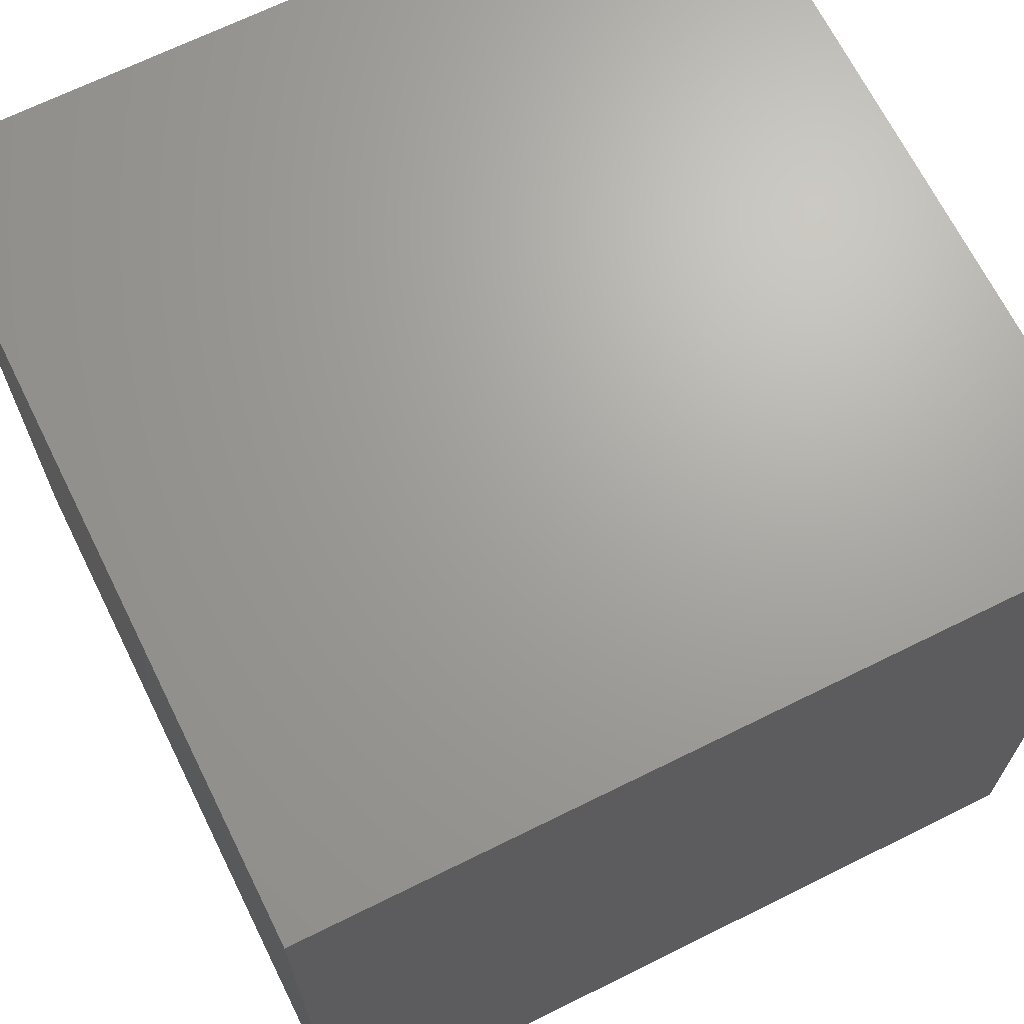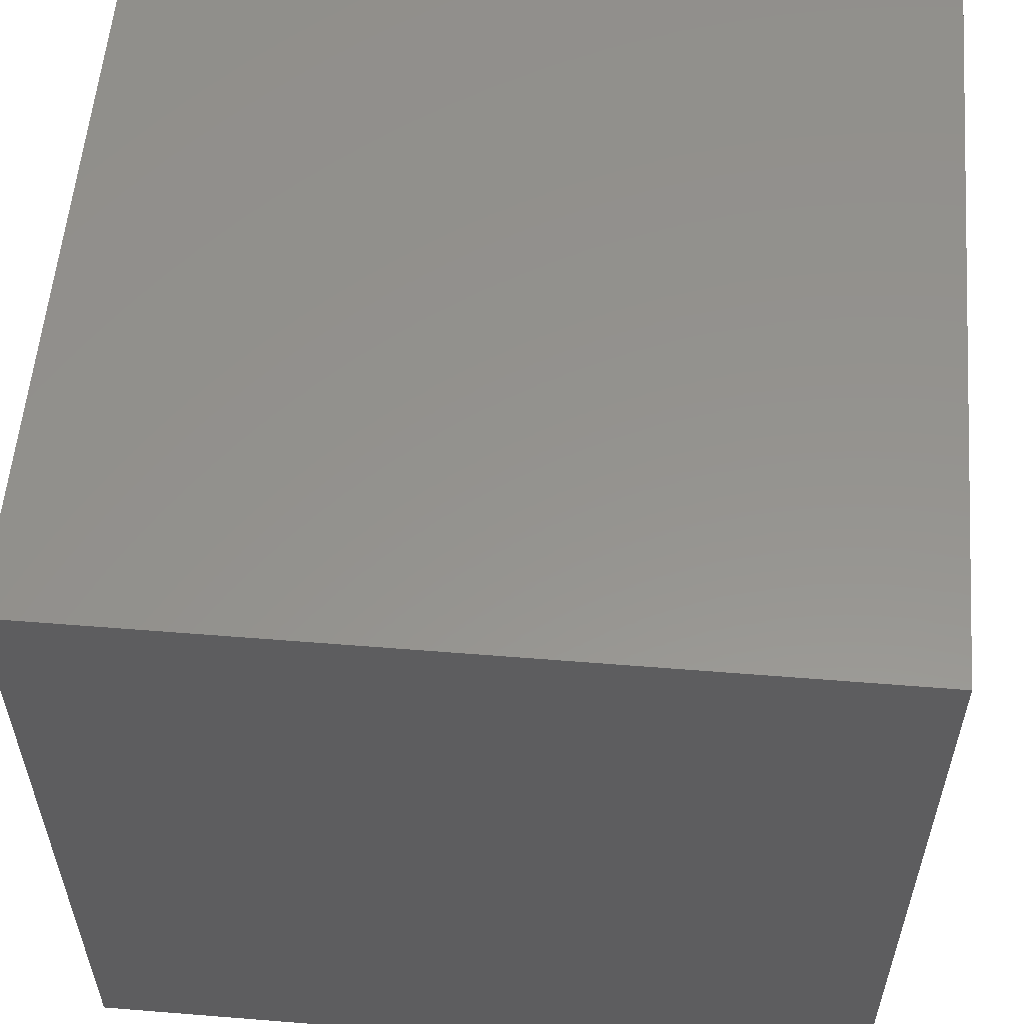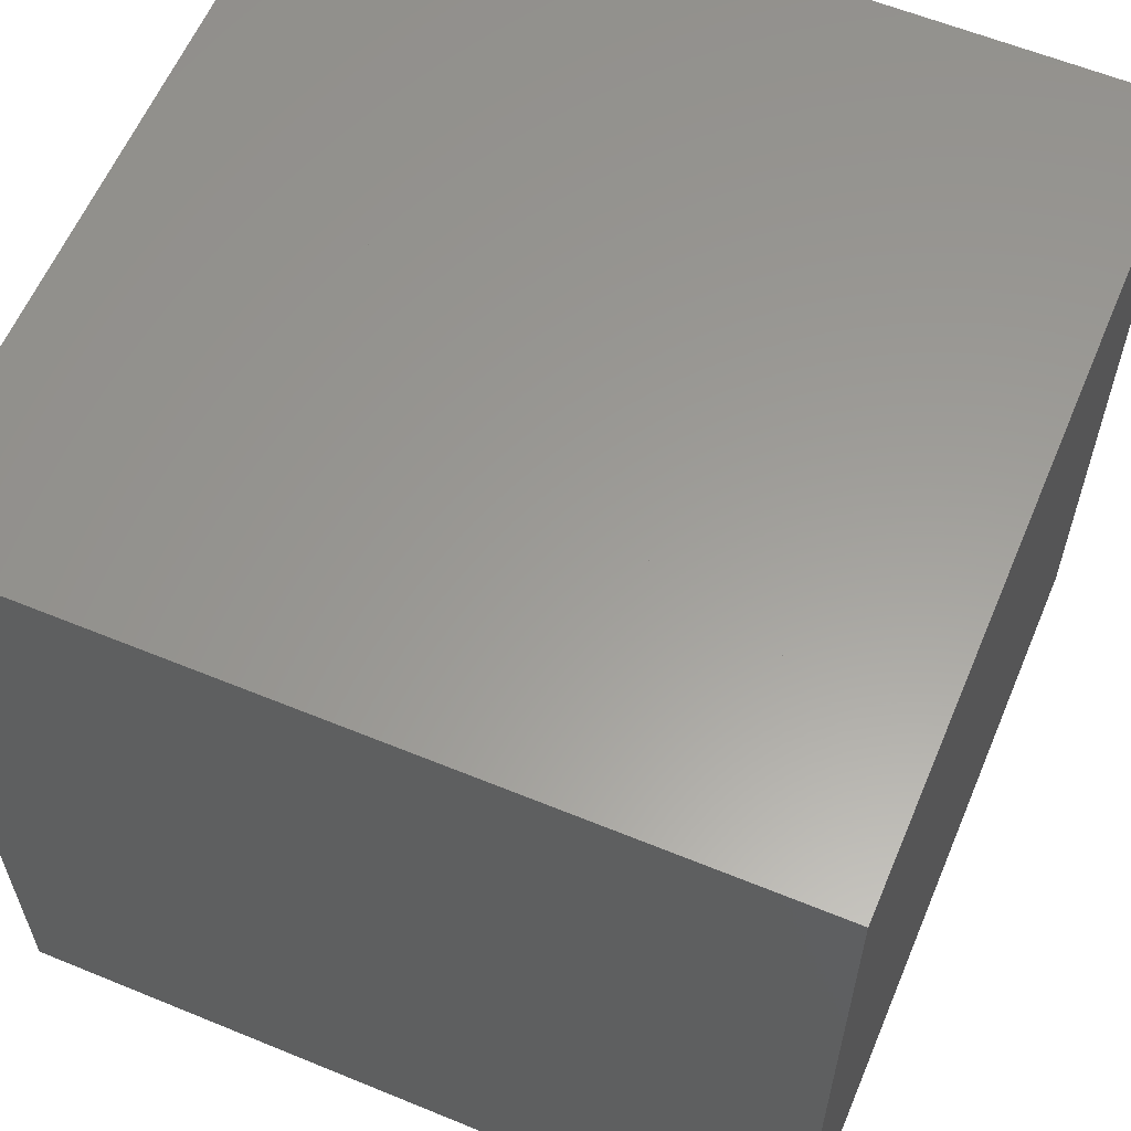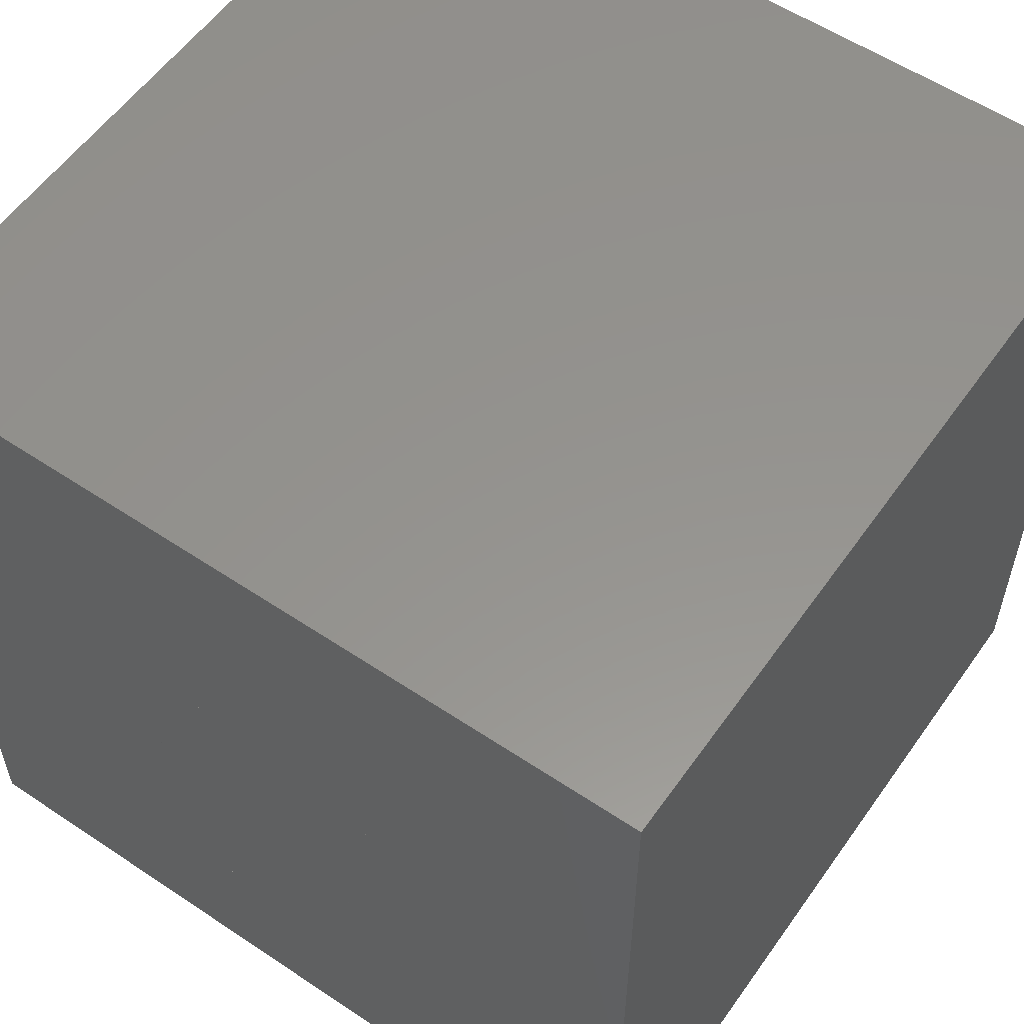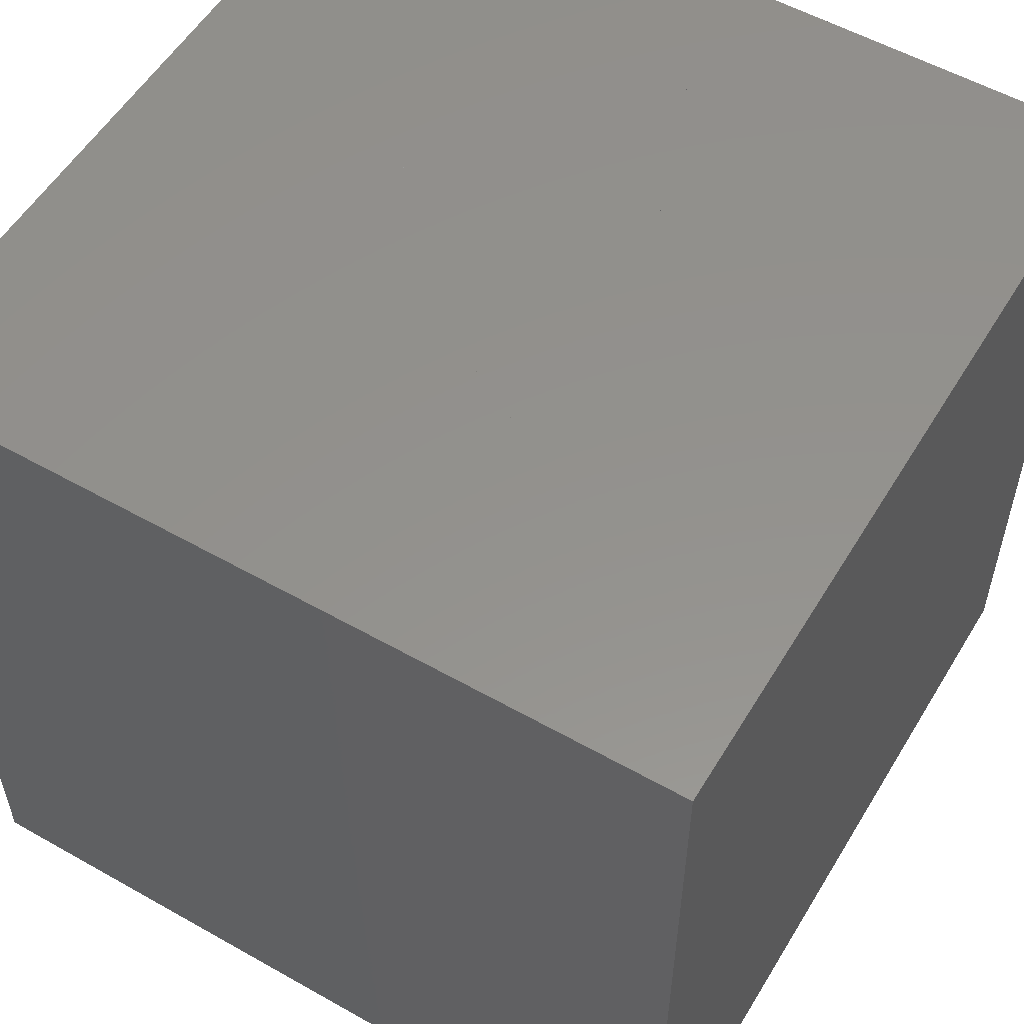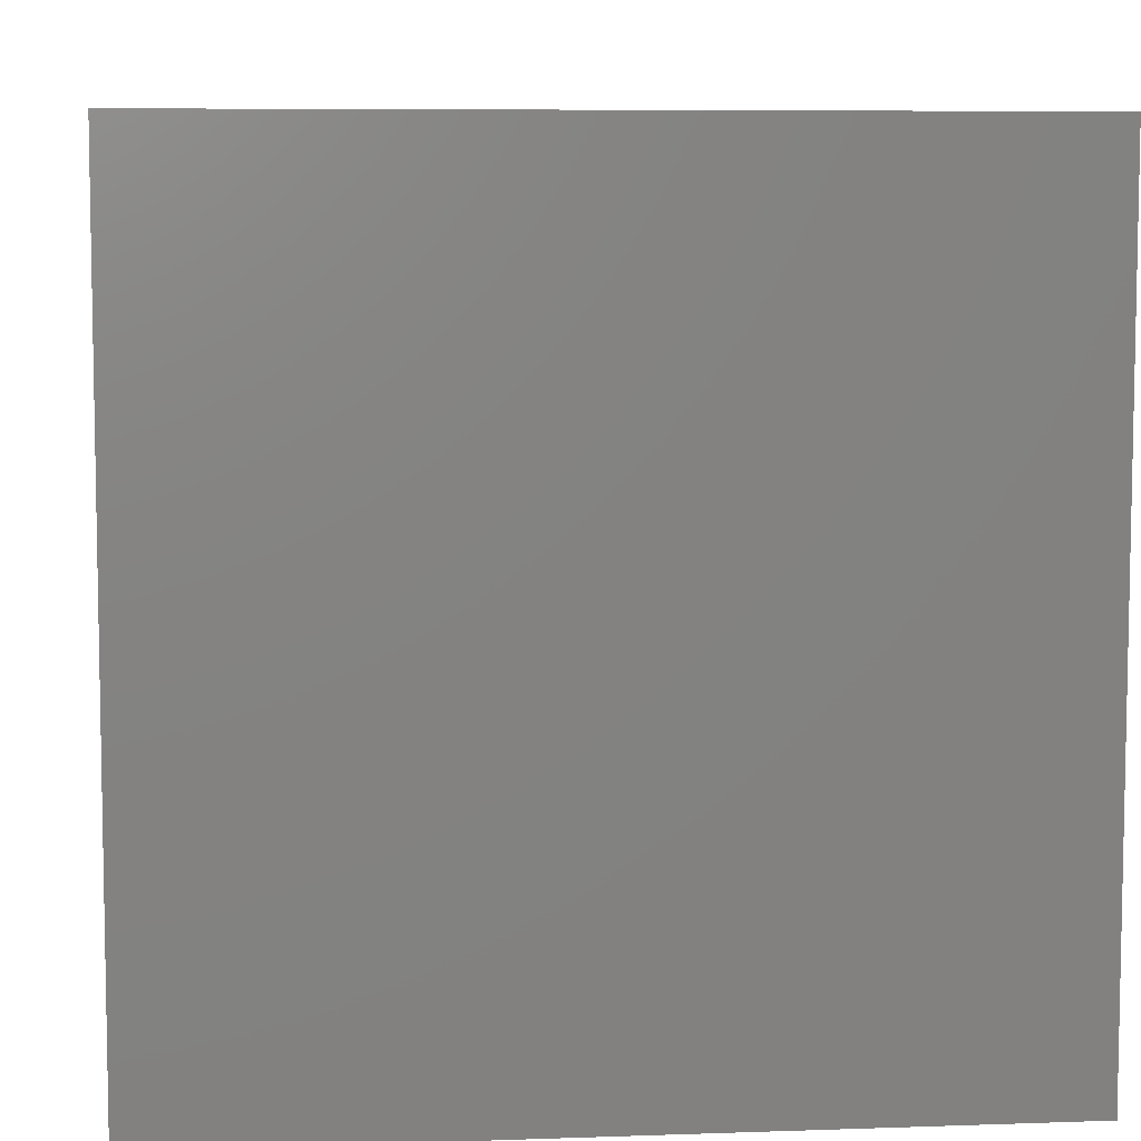
<metadata>
{"format":"stl","ext":"stl","renderer":"f3d","projection":"perspective","resolution":1024,"background":"white","views":[{"elev":67.9,"azim":-26.4,"up":"+Y"},{"elev":56.7,"azim":4.8,"up":"+Z"},{"elev":60.2,"azim":112.8,"up":"+Z"},{"elev":56.7,"azim":-145.1,"up":"+Y"},{"elev":55.2,"azim":30.8,"up":"+Z"},{"elev":7.1,"azim":84.2,"up":"+Z"}]}
</metadata>
<code>
# stl→obj: 136 verts, 370 faces
v 15 -15 15
v 0.6496 -15 15
v 0.6496 -15 -15
v 15 -15 -15
v -2.376 -15 15
v -2.376 -15 -15
v -5.873 -15 15
v -5.873 -15 -15
v -10.43 -15 15
v -10.43 -15 -15
v -15 -15 15
v -15 -15 -15
v -15 -13.66 15
v -15 -13.66 -15
v -15 -9.75 15
v -15 -9.75 -15
v -15 -6.477 15
v -15 -6.477 -15
v -15 -3.523 15
v -15 -3.523 -15
v -15 -0.6496 15
v -15 -0.6496 -15
v -15 2.376 15
v -15 2.376 -15
v -15 5.873 15
v -15 5.873 -15
v -15 10.43 15
v -15 10.43 -15
v -15 15 15
v -15 15 -15
v 9.75 15 15
v 15 15 15
v 15 15 -15
v 9.75 15 -15
v -13.66 15 15
v -13.66 15 -15
v -9.75 15 15
v -9.75 15 -15
v -6.477 15 15
v -6.477 15 -15
v -3.523 15 15
v -3.523 15 -15
v -0.6496 15 15
v -0.6496 15 -15
v 2.376 15 15
v 2.376 15 -15
v 5.873 15 15
v 5.873 15 -15
v 9.523 14.25 15
v 8.249 10.05 15
v 7.464 7.464 15
v 6.923 5.682 15
v 6.522 4.358 15
v 5.727 1.737 15
v 5.534 1.101 15
v 5.36 0.5279 15
v 4.904 -0.9755 15
v 4.619 -1.913 15
v 4.157 -2.778 15
v 3.536 -3.536 15
v 2.778 -4.157 15
v 1.913 -4.619 15
v 0.9755 -4.904 15
v -0.9755 -4.904 15
v 0 -5 15
v -1.913 -4.619 15
v -2.778 -4.157 15
v -3.536 -3.536 15
v -4.157 -2.778 15
v -4.904 -0.9755 15
v -4.619 -1.913 15
v -5 0 15
v -4.904 0.9755 15
v -4.619 1.913 15
v -4.157 2.778 15
v -3.536 3.536 15
v -2.778 4.157 15
v -0.9755 4.904 15
v -1.913 4.619 15
v 0 5 15
v 0.9755 4.904 15
v 6.206 3.317 15
v 1.913 4.619 15
v 2.778 4.157 15
v 5.947 2.463 15
v 3.536 3.536 15
v 4.619 1.913 15
v 4.157 2.778 15
v 4.904 0.9755 15
v 5.2 0 15
v 5 0 15
v 5.049 -0.4973 15
v 4.619 -1.913 -15
v 4.904 -0.9755 -15
v 5.36 0.5279 -15
v 5.534 1.101 -15
v 5.727 1.737 -15
v 6.522 4.358 -15
v 6.923 5.682 -15
v 7.464 7.464 -15
v 8.249 10.05 -15
v 9.523 14.25 -15
v 4.157 -2.778 -15
v 3.536 -3.536 -15
v 2.778 -4.157 -15
v 1.913 -4.619 -15
v 0.9755 -4.904 -15
v -0.9755 -4.904 -15
v 0 -5 -15
v -1.913 -4.619 -15
v -2.778 -4.157 -15
v -3.536 -3.536 -15
v -4.157 -2.778 -15
v -4.904 -0.9755 -15
v -4.619 -1.913 -15
v -5 0 -15
v -4.904 0.9755 -15
v -4.157 2.778 -15
v -4.619 1.913 -15
v -2.778 4.157 -15
v -3.536 3.536 -15
v -1.913 4.619 -15
v -0.9755 4.904 -15
v 0 5 -15
v 0.9755 4.904 -15
v 6.206 3.317 -15
v 5.947 2.463 -15
v 2.778 4.157 -15
v 1.913 4.619 -15
v 3.536 3.536 -15
v 4.619 1.913 -15
v 4.157 2.778 -15
v 5.2 0 -15
v 4.904 0.9755 -15
v 5.049 -0.4973 -15
v 5 0 -15
f 1 2 3
f 1 3 4
f 5 6 3
f 5 3 2
f 7 8 6
f 7 6 5
f 9 10 8
f 9 8 7
f 9 11 12
f 9 12 10
f 11 13 14
f 11 14 12
f 15 16 14
f 15 14 13
f 17 18 16
f 17 16 15
f 19 20 18
f 19 18 17
f 21 22 20
f 21 20 19
f 23 24 22
f 23 22 21
f 25 26 24
f 25 24 23
f 27 28 26
f 27 26 25
f 27 29 30
f 27 30 28
f 31 32 33
f 31 33 34
f 35 36 30
f 35 30 29
f 37 38 36
f 37 36 35
f 39 40 38
f 39 38 37
f 41 42 40
f 41 40 39
f 43 44 42
f 43 42 41
f 45 46 44
f 45 44 43
f 47 48 46
f 47 46 45
f 47 31 34
f 47 34 48
f 33 32 1
f 33 1 4
f 31 49 50
f 31 50 51
f 31 51 52
f 31 52 53
f 31 53 54
f 31 54 55
f 31 55 56
f 31 56 57
f 31 57 58
f 31 58 2
f 31 2 1
f 31 1 32
f 58 59 5
f 58 5 2
f 60 7 5
f 60 5 59
f 60 61 9
f 60 9 7
f 61 62 13
f 61 13 11
f 61 11 9
f 62 63 15
f 62 15 13
f 63 17 15
f 64 19 17
f 64 17 65
f 66 21 19
f 66 19 64
f 66 67 23
f 66 23 21
f 68 25 23
f 68 23 67
f 68 69 27
f 68 27 25
f 35 29 27
f 35 27 69
f 70 37 35
f 70 35 71
f 70 72 39
f 70 39 37
f 41 39 72
f 43 41 73
f 74 75 45
f 74 45 43
f 47 45 75
f 76 49 31
f 76 31 47
f 77 50 49
f 78 51 50
f 78 50 79
f 78 80 52
f 78 52 51
f 80 81 53
f 80 53 52
f 81 82 53
f 83 84 85
f 83 85 82
f 54 85 84
f 86 55 54
f 87 56 55
f 87 55 88
f 89 90 56
f 89 56 87
f 89 91 92
f 89 92 90
f 57 92 91
f 3 93 94
f 3 94 95
f 3 95 96
f 3 96 97
f 3 97 98
f 3 98 99
f 3 99 100
f 3 100 101
f 3 101 102
f 3 102 34
f 3 34 33
f 3 33 4
f 6 103 93
f 6 93 3
f 8 104 103
f 8 103 6
f 10 105 104
f 10 104 8
f 12 14 106
f 12 106 105
f 12 105 10
f 16 107 106
f 16 106 14
f 18 107 16
f 20 108 109
f 20 109 18
f 22 110 108
f 22 108 20
f 24 111 110
f 24 110 22
f 26 112 111
f 26 111 24
f 28 113 112
f 28 112 26
f 30 36 113
f 30 113 28
f 38 114 115
f 38 115 36
f 40 116 114
f 40 114 38
f 42 116 40
f 44 117 42
f 46 118 119
f 46 119 44
f 48 118 46
f 34 102 120
f 34 120 121
f 34 121 48
f 101 122 120
f 101 120 102
f 100 123 122
f 100 122 101
f 99 124 123
f 99 123 100
f 98 125 124
f 98 124 99
f 126 125 98
f 127 128 129
f 127 129 126
f 97 128 127
f 96 130 97
f 95 131 132
f 95 132 96
f 133 134 131
f 133 131 95
f 135 136 134
f 135 134 133
f 94 136 135
f 93 58 57
f 93 57 94
f 103 59 58
f 103 58 93
f 104 60 59
f 104 59 103
f 105 61 60
f 105 60 104
f 106 62 61
f 106 61 105
f 107 63 62
f 107 62 106
f 109 65 63
f 109 63 107
f 109 108 64
f 109 64 65
f 110 66 64
f 110 64 108
f 111 67 66
f 111 66 110
f 112 68 67
f 112 67 111
f 112 113 69
f 112 69 68
f 113 115 71
f 113 71 69
f 115 114 70
f 115 70 71
f 116 72 70
f 116 70 114
f 117 73 72
f 117 72 116
f 119 74 73
f 119 73 117
f 118 75 74
f 118 74 119
f 118 121 76
f 118 76 75
f 120 77 76
f 120 76 121
f 122 79 77
f 122 77 120
f 122 123 78
f 122 78 79
f 124 80 78
f 124 78 123
f 124 125 81
f 124 81 80
f 129 83 81
f 129 81 125
f 128 84 83
f 128 83 129
f 128 130 86
f 128 86 84
f 132 88 86
f 132 86 130
f 132 131 87
f 132 87 88
f 134 89 87
f 134 87 131
f 136 91 89
f 136 89 134
f 94 57 91
f 94 91 136
f 94 57 58
f 94 58 93
f 93 58 59
f 93 59 103
f 103 59 60
f 103 60 104
f 104 60 61
f 104 61 105
f 105 61 62
f 105 62 106
f 106 62 63
f 106 63 107
f 107 63 65
f 107 65 109
f 109 65 64
f 109 64 108
f 108 64 66
f 108 66 110
f 110 66 67
f 110 67 111
f 111 67 68
f 111 68 112
f 112 68 69
f 112 69 113
f 113 69 71
f 113 71 115
f 115 71 70
f 115 70 114
f 114 70 72
f 114 72 116
f 117 116 72
f 117 72 73
f 117 73 74
f 117 74 119
f 119 74 75
f 119 75 118
f 118 75 76
f 118 76 121
f 120 121 76
f 120 76 77
f 120 77 79
f 120 79 122
f 123 122 79
f 123 79 78
f 123 78 80
f 123 80 124
f 124 80 81
f 124 81 125
f 129 125 81
f 129 81 83
f 129 83 84
f 129 84 128
f 130 128 84
f 130 84 86
f 130 86 88
f 130 88 132
f 132 88 87
f 132 87 131
f 134 131 87
f 134 87 89
f 136 134 89
f 136 89 91
f 136 91 57
f 136 57 94
f 91 89 87
f 91 87 88
f 91 88 86
f 91 86 84
f 91 84 83
f 91 83 81
f 91 81 80
f 91 80 78
f 91 78 79
f 91 79 77
f 91 77 76
f 91 76 75
f 91 75 74
f 91 74 73
f 91 73 72
f 91 72 70
f 91 70 71
f 91 71 69
f 91 69 68
f 91 68 67
f 91 67 66
f 91 66 64
f 91 64 65
f 91 65 63
f 91 63 62
f 91 62 61
f 91 61 60
f 91 60 59
f 91 59 58
f 91 58 57
f 94 93 103
f 94 103 104
f 94 104 105
f 94 105 106
f 94 106 107
f 94 107 109
f 94 109 108
f 94 108 110
f 94 110 111
f 94 111 112
f 94 112 113
f 94 113 115
f 94 115 114
f 94 114 116
f 94 116 117
f 94 117 119
f 94 119 118
f 94 118 121
f 94 121 120
f 94 120 122
f 94 122 123
f 94 123 124
f 94 124 125
f 94 125 129
f 94 129 128
f 94 128 130
f 94 130 132
f 94 132 131
f 94 131 134
f 94 134 136

</code>
